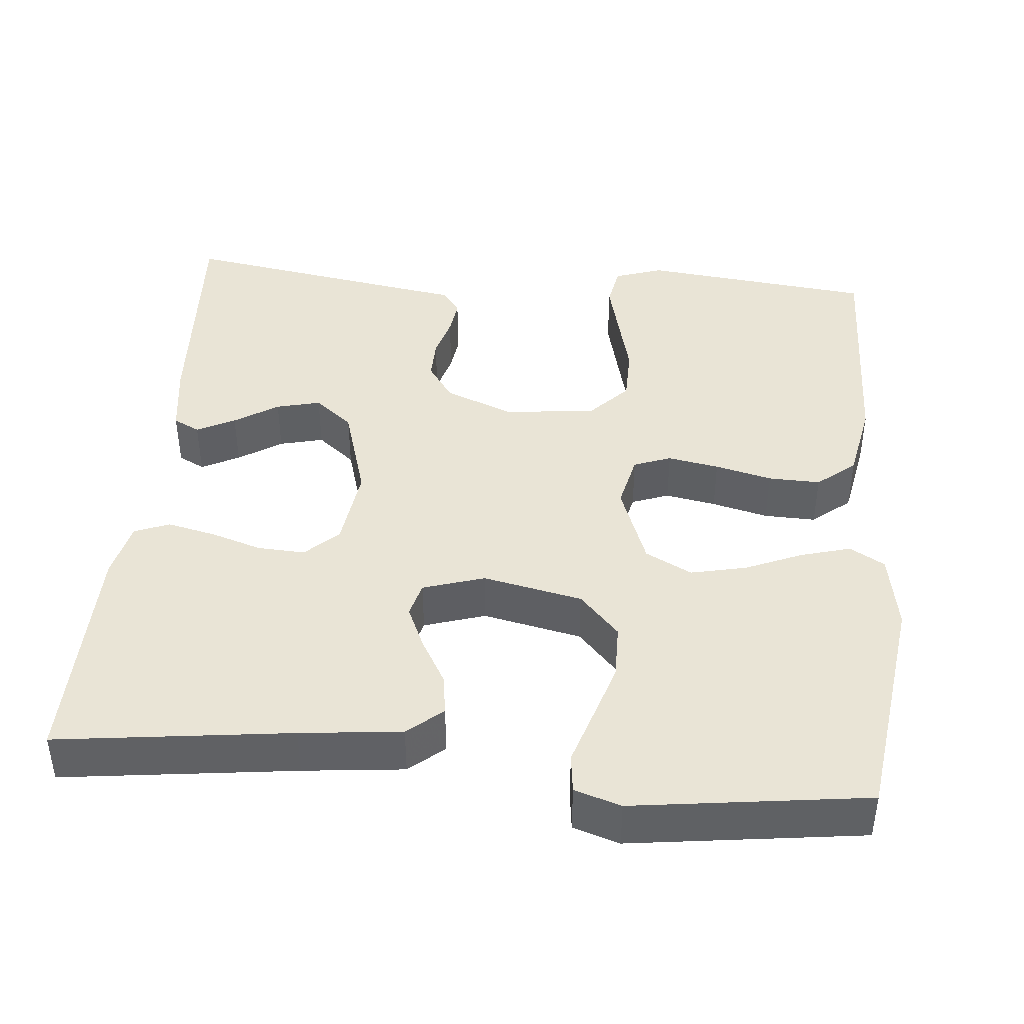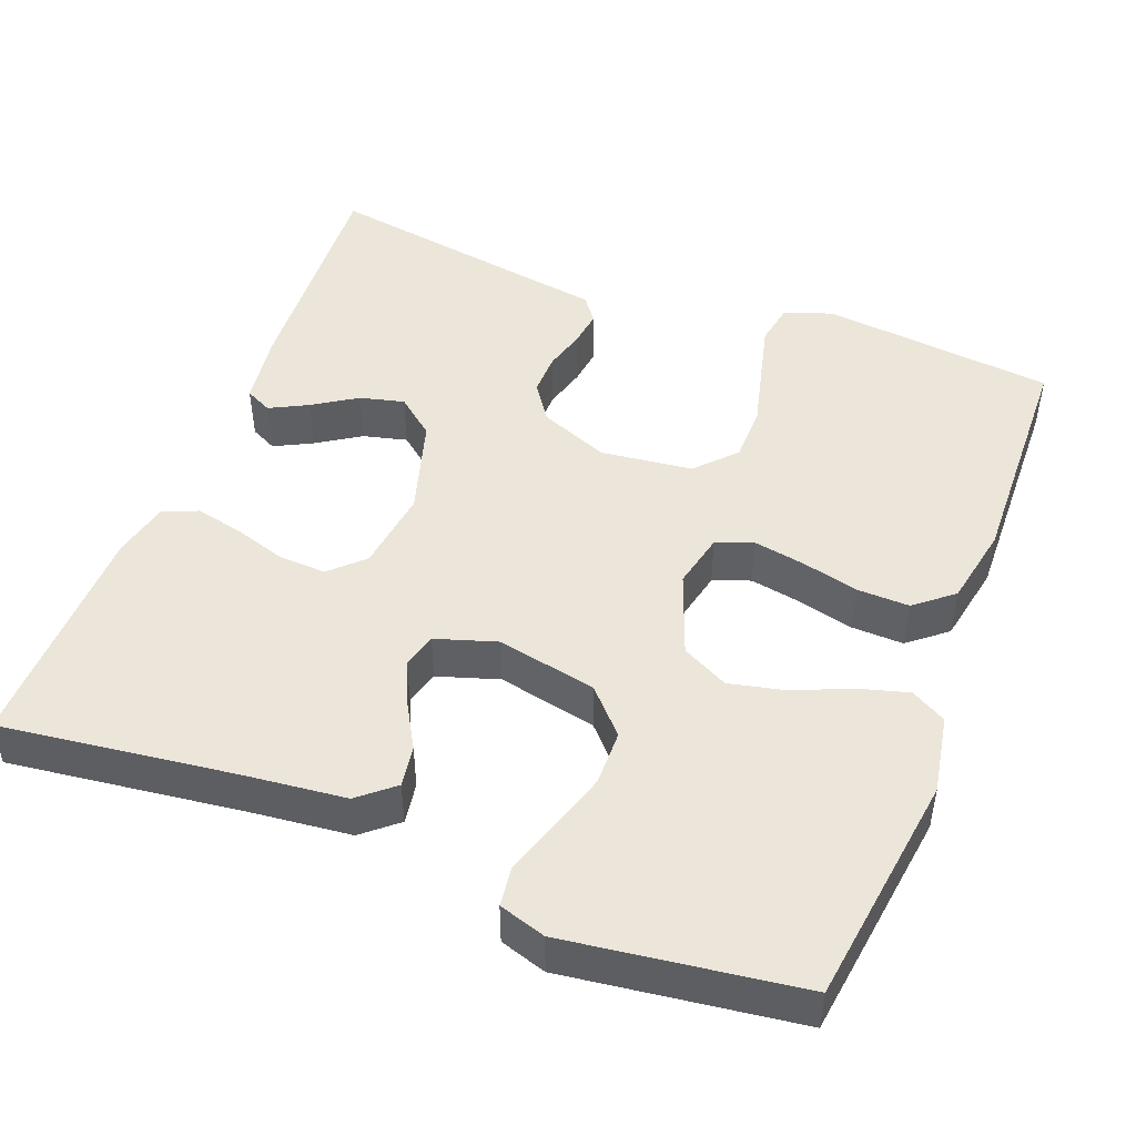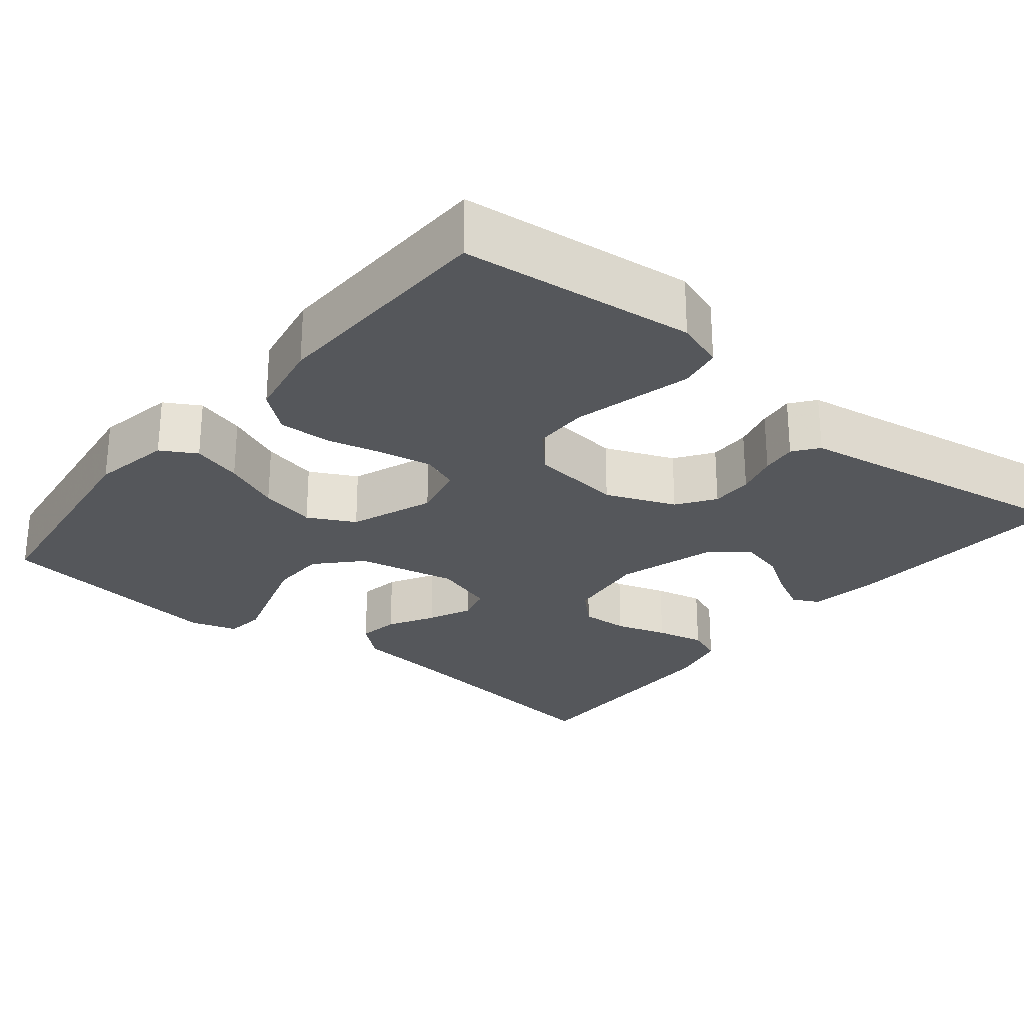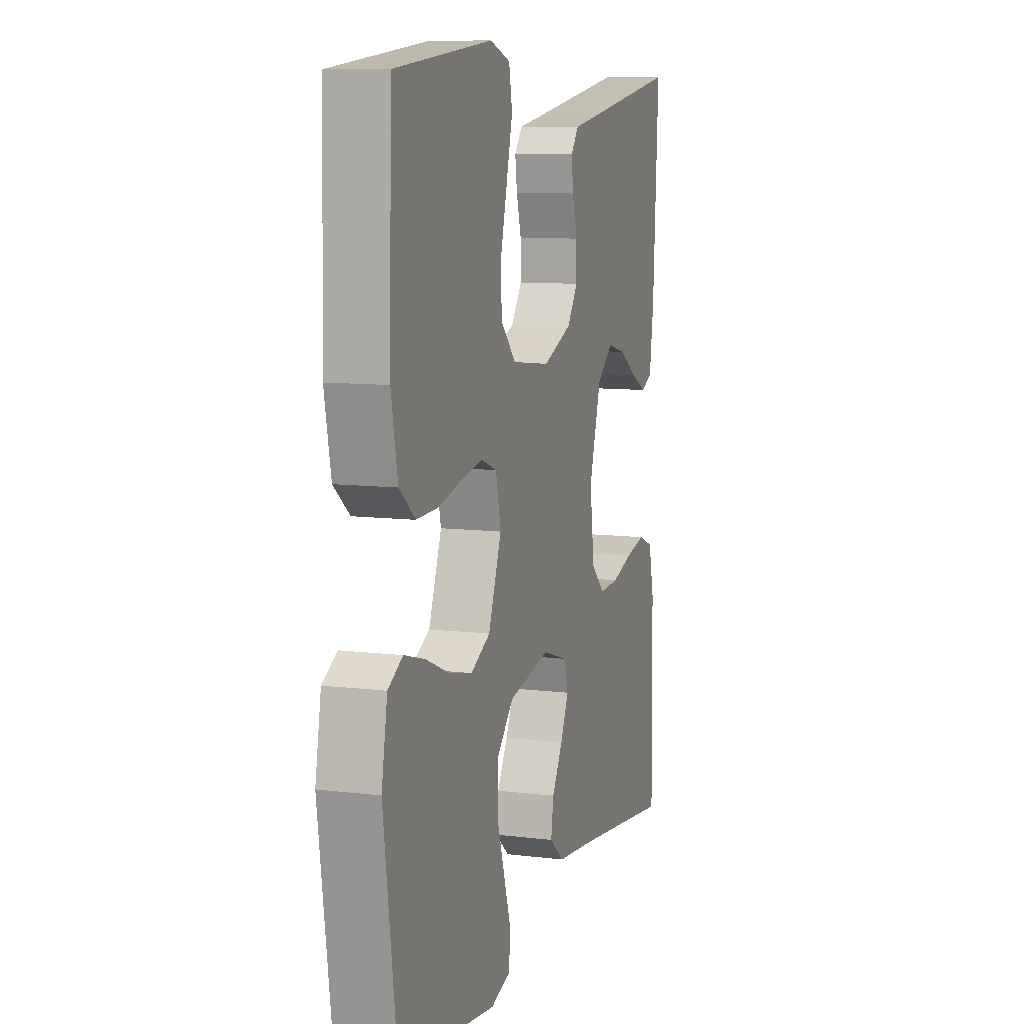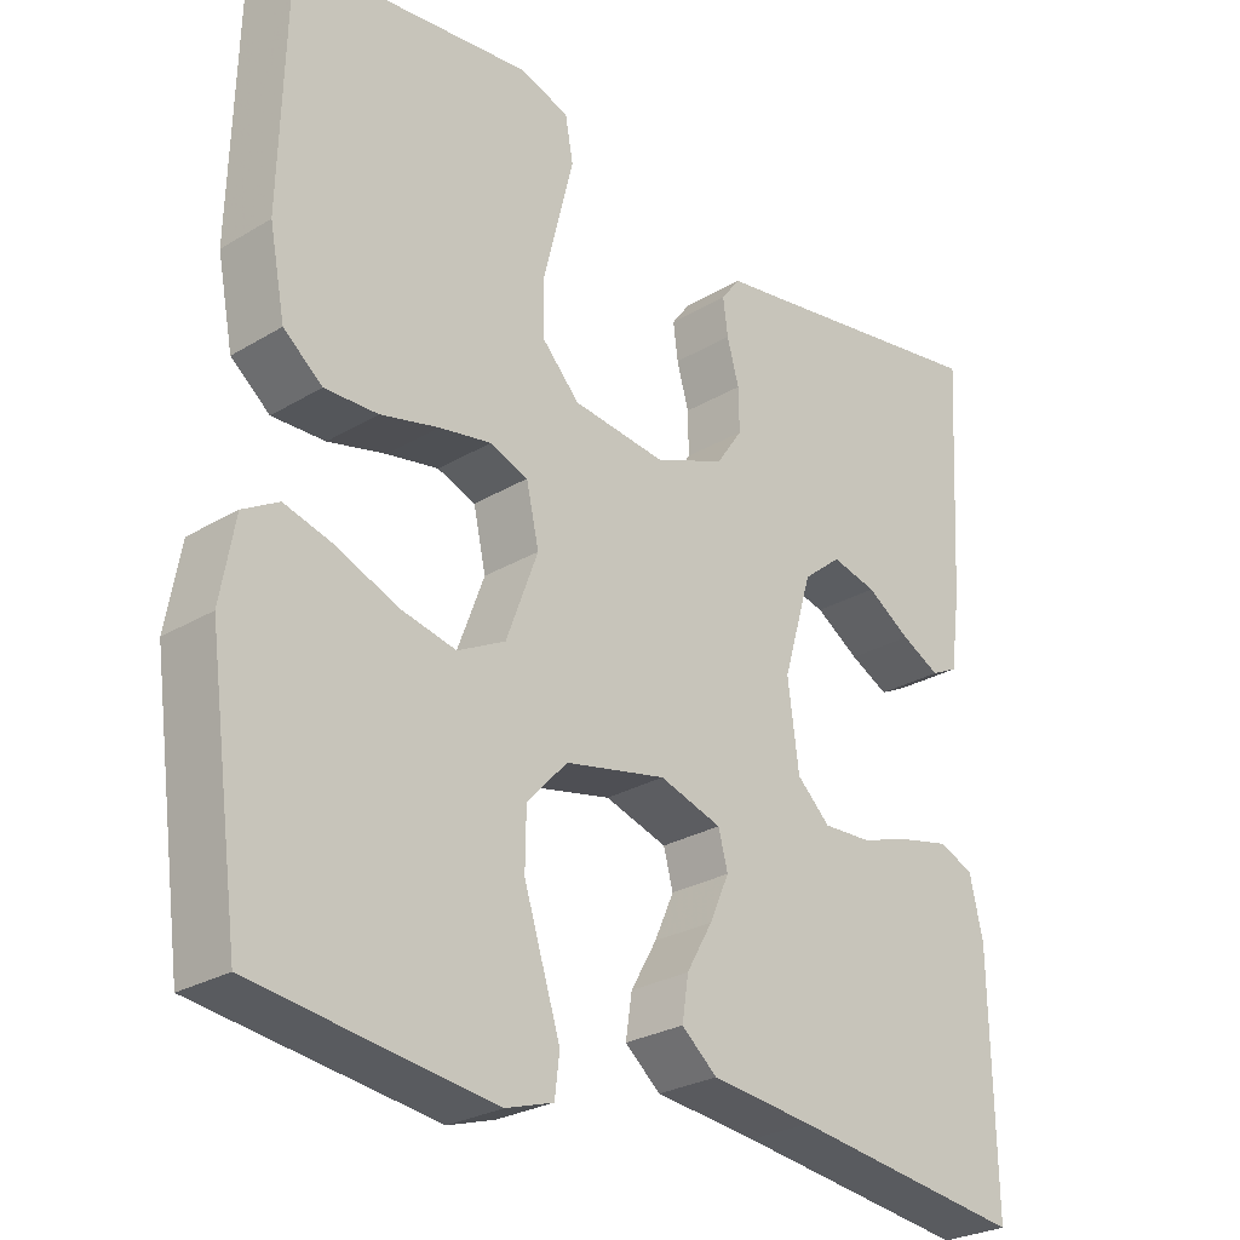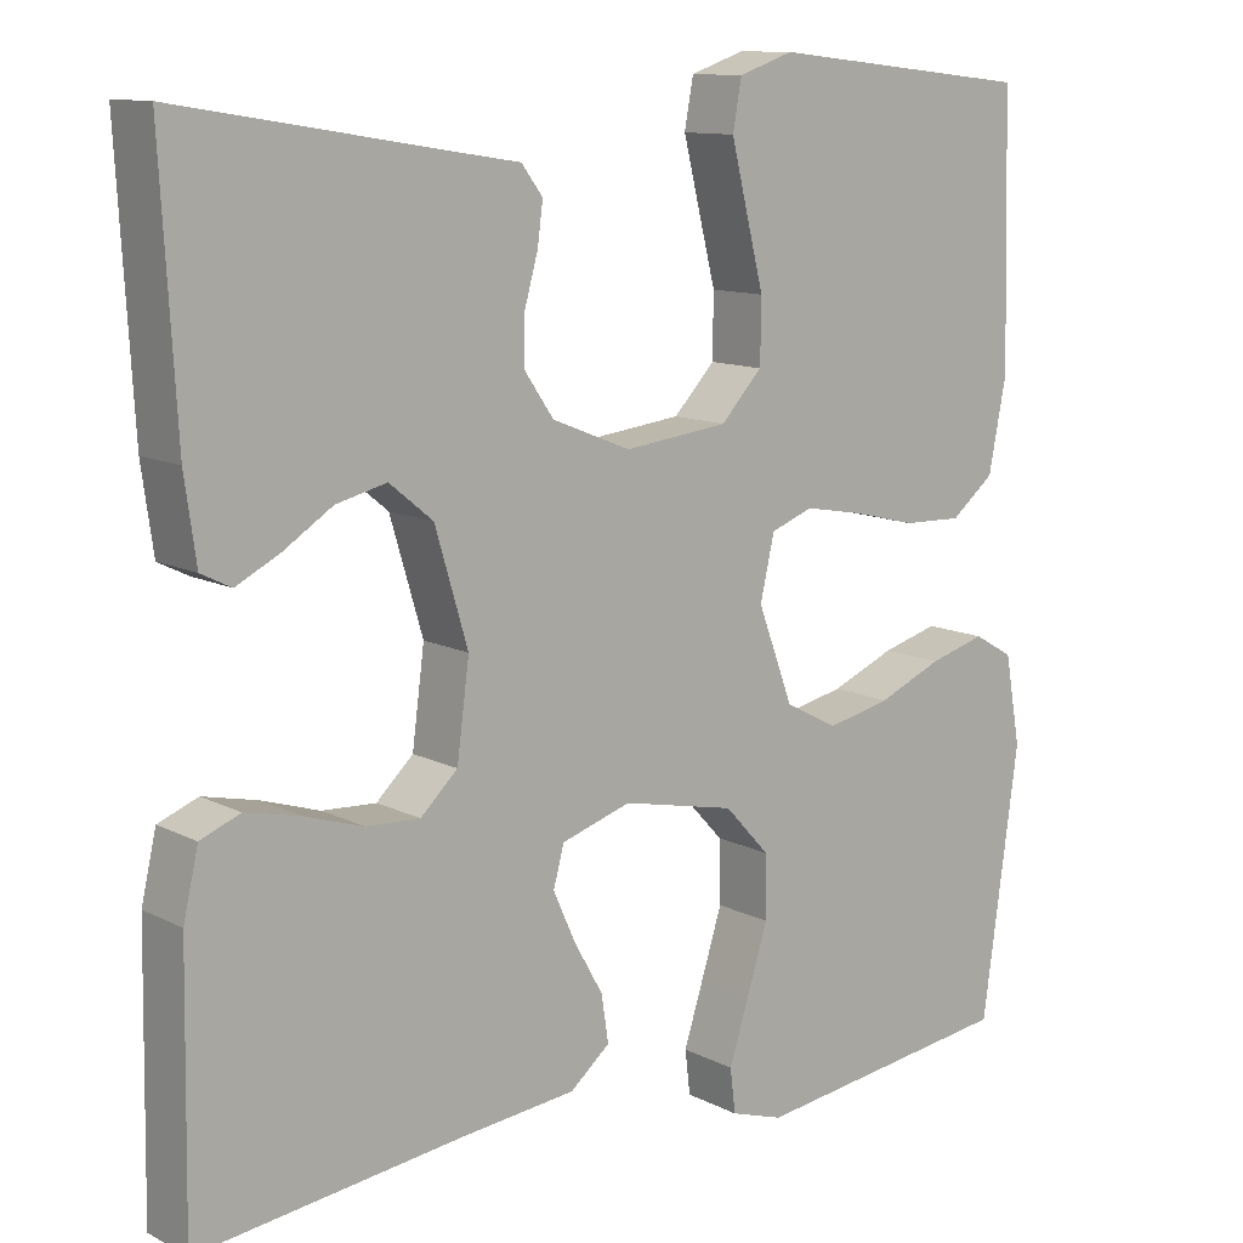
<metadata>
{"format":"obj","ext":"obj","renderer":"f3d","projection":"perspective","resolution":1024,"background":"white","views":[{"elev":42.4,"azim":-174.8,"up":"+Y"},{"elev":47.6,"azim":-159.0,"up":"+Y"},{"elev":-26.6,"azim":-39.3,"up":"+Y"},{"elev":9.5,"azim":-72.0,"up":"+Z"},{"elev":-26.9,"azim":-47.0,"up":"+Z"},{"elev":11.5,"azim":140.6,"up":"+Z"}]}
</metadata>
<code>
v 0.5 0.07 0.5
v 0.483 0.07 0.2
v 0.47 0.07 0.107
v 0.436 0.07 0.09
v 0.387 0.07 0.115
v 0.331 0.07 0.151
v 0.274 0.07 0.165
v 0.225 0.07 0.125
v 0.188 0.07 0
v 0.202 0.07 -0.106
v 0.244 0.07 -0.146
v 0.305 0.07 -0.143
v 0.371 0.07 -0.122
v 0.433 0.07 -0.108
v 0.478 0.07 -0.126
v 0.495 0.07 -0.2
v 0.5 0.07 -0.5
v 0.2 0.07 -0.462
v 0.07 0.07 -0.448
v 0.025 0.07 -0.41
v 0.033 0.07 -0.357
v 0.066 0.07 -0.299
v 0.091 0.07 -0.243
v 0.079 0.07 -0.198
v 0 0.07 -0.173
v -0.128 0.07 -0.2
v -0.179 0.07 -0.255
v -0.18 0.07 -0.326
v -0.156 0.07 -0.402
v -0.134 0.07 -0.471
v -0.14 0.07 -0.521
v -0.2 0.07 -0.54
v -0.5 0.07 -0.5
v -0.541 0.07 -0.2
v -0.523 0.07 -0.099
v -0.478 0.07 -0.073
v -0.414 0.07 -0.091
v -0.341 0.07 -0.122
v -0.269 0.07 -0.138
v -0.209 0.07 -0.107
v -0.169 0.07 0
v -0.185 0.07 0.071
v -0.233 0.07 0.089
v -0.299 0.07 0.077
v -0.372 0.07 0.059
v -0.439 0.07 0.057
v -0.488 0.07 0.097
v -0.508 0.07 0.2
v -0.5 0.07 0.5
v -0.2 0.07 0.533
v -0.138 0.07 0.512
v -0.128 0.07 0.457
v -0.146 0.07 0.384
v -0.166 0.07 0.304
v -0.165 0.07 0.233
v -0.118 0.07 0.183
v 0 0.07 0.169
v 0.089 0.07 0.205
v 0.122 0.07 0.253
v 0.121 0.07 0.307
v 0.106 0.07 0.361
v 0.1 0.07 0.407
v 0.124 0.07 0.439
v 0.2 0.07 0.451
v 0.5 0 0.5
v 0.483 0 0.2
v 0.47 0 0.107
v 0.436 0 0.09
v 0.387 0 0.115
v 0.331 0 0.151
v 0.274 0 0.165
v 0.225 0 0.125
v 0.188 0 0
v 0.202 0 -0.106
v 0.244 0 -0.146
v 0.305 0 -0.143
v 0.371 0 -0.122
v 0.433 0 -0.108
v 0.478 0 -0.126
v 0.495 0 -0.2
v 0.5 0 -0.5
v 0.2 0 -0.462
v 0.07 0 -0.448
v 0.025 0 -0.41
v 0.033 0 -0.357
v 0.066 0 -0.299
v 0.091 0 -0.243
v 0.079 0 -0.198
v 0 0 -0.173
v -0.128 0 -0.2
v -0.179 0 -0.255
v -0.18 0 -0.326
v -0.156 0 -0.402
v -0.134 0 -0.471
v -0.14 0 -0.521
v -0.2 0 -0.54
v -0.5 0 -0.5
v -0.541 0 -0.2
v -0.523 0 -0.099
v -0.478 0 -0.073
v -0.414 0 -0.091
v -0.341 0 -0.122
v -0.269 0 -0.138
v -0.209 0 -0.107
v -0.169 0 0
v -0.185 0 0.071
v -0.233 0 0.089
v -0.299 0 0.077
v -0.372 0 0.059
v -0.439 0 0.057
v -0.488 0 0.097
v -0.508 0 0.2
v -0.5 0 0.5
v -0.2 0 0.533
v -0.138 0 0.512
v -0.128 0 0.457
v -0.146 0 0.384
v -0.166 0 0.304
v -0.165 0 0.233
v -0.118 0 0.183
v 0 0 0.169
v 0.089 0 0.205
v 0.122 0 0.253
v 0.121 0 0.307
v 0.106 0 0.361
v 0.1 0 0.407
v 0.124 0 0.439
v 0.2 0 0.451
f 62 63 64
f 61 62 64
f 60 61 64
f 1 2 3
f 64 1 3
f 60 64 3
f 59 60 3
f 52 53 54
f 51 52 54
f 50 51 54
f 49 50 54
f 48 49 54
f 47 48 54
f 46 47 54
f 45 46 54
f 44 45 54
f 43 44 54 55
f 42 43 55 56
f 36 37 38
f 35 36 38
f 34 35 38
f 33 34 38
f 32 33 38
f 31 32 38
f 30 31 38
f 29 30 38
f 28 29 38 39
f 27 28 39 40
f 20 21 22
f 19 20 22
f 18 19 22
f 18 22 23
f 17 18 23
f 16 17 23
f 15 16 23
f 14 15 23
f 13 14 23
f 12 13 23
f 11 12 23 24
f 3 4 5 6
f 59 3 6
f 59 6 7
f 58 59 7 8
f 57 58 8 9
f 57 9 10
f 56 57 10
f 42 56 10
f 41 42 10
f 26 27 40 41
f 25 26 41 10
f 10 11 24 25
f 128 127 126
f 128 126 125
f 128 125 124
f 67 66 65
f 67 65 128
f 67 128 124
f 67 124 123
f 118 117 116
f 118 116 115
f 118 115 114
f 118 114 113
f 118 113 112
f 118 112 111
f 118 111 110
f 118 110 109
f 118 109 108
f 119 118 108 107
f 120 119 107 106
f 102 101 100
f 102 100 99
f 102 99 98
f 102 98 97
f 102 97 96
f 102 96 95
f 102 95 94
f 102 94 93
f 103 102 93 92
f 104 103 92 91
f 86 85 84
f 86 84 83
f 86 83 82
f 87 86 82
f 87 82 81
f 87 81 80
f 87 80 79
f 87 79 78
f 87 78 77
f 87 77 76
f 88 87 76 75
f 70 69 68 67
f 70 67 123
f 71 70 123
f 72 71 123 122
f 73 72 122 121
f 74 73 121
f 74 121 120
f 74 120 106
f 74 106 105
f 105 104 91 90
f 74 105 90 89
f 89 88 75 74
f 1 65 66 2
f 2 66 67 3
f 3 67 68 4
f 4 68 69 5
f 5 69 70 6
f 6 70 71 7
f 7 71 72 8
f 8 72 73 9
f 9 73 74 10
f 10 74 75 11
f 11 75 76 12
f 12 76 77 13
f 13 77 78 14
f 14 78 79 15
f 15 79 80 16
f 16 80 81 17
f 17 81 82 18
f 18 82 83 19
f 19 83 84 20
f 20 84 85 21
f 21 85 86 22
f 22 86 87 23
f 23 87 88 24
f 24 88 89 25
f 25 89 90 26
f 26 90 91 27
f 27 91 92 28
f 28 92 93 29
f 29 93 94 30
f 30 94 95 31
f 31 95 96 32
f 32 96 97 33
f 33 97 98 34
f 34 98 99 35
f 35 99 100 36
f 36 100 101 37
f 37 101 102 38
f 38 102 103 39
f 39 103 104 40
f 40 104 105 41
f 41 105 106 42
f 42 106 107 43
f 43 107 108 44
f 44 108 109 45
f 45 109 110 46
f 46 110 111 47
f 47 111 112 48
f 48 112 113 49
f 49 113 114 50
f 50 114 115 51
f 51 115 116 52
f 52 116 117 53
f 53 117 118 54
f 54 118 119 55
f 55 119 120 56
f 56 120 121 57
f 57 121 122 58
f 58 122 123 59
f 59 123 124 60
f 60 124 125 61
f 61 125 126 62
f 62 126 127 63
f 63 127 128 64
f 64 128 65 1

</code>
